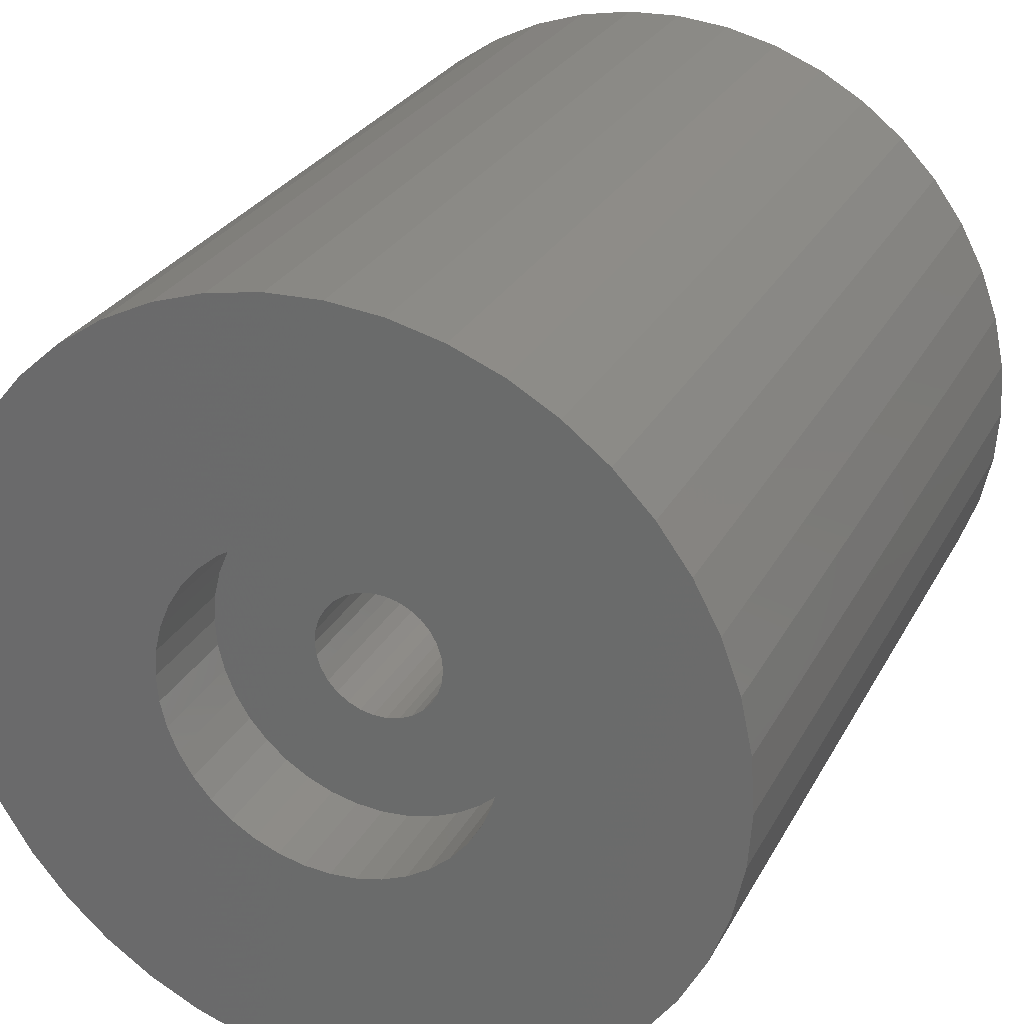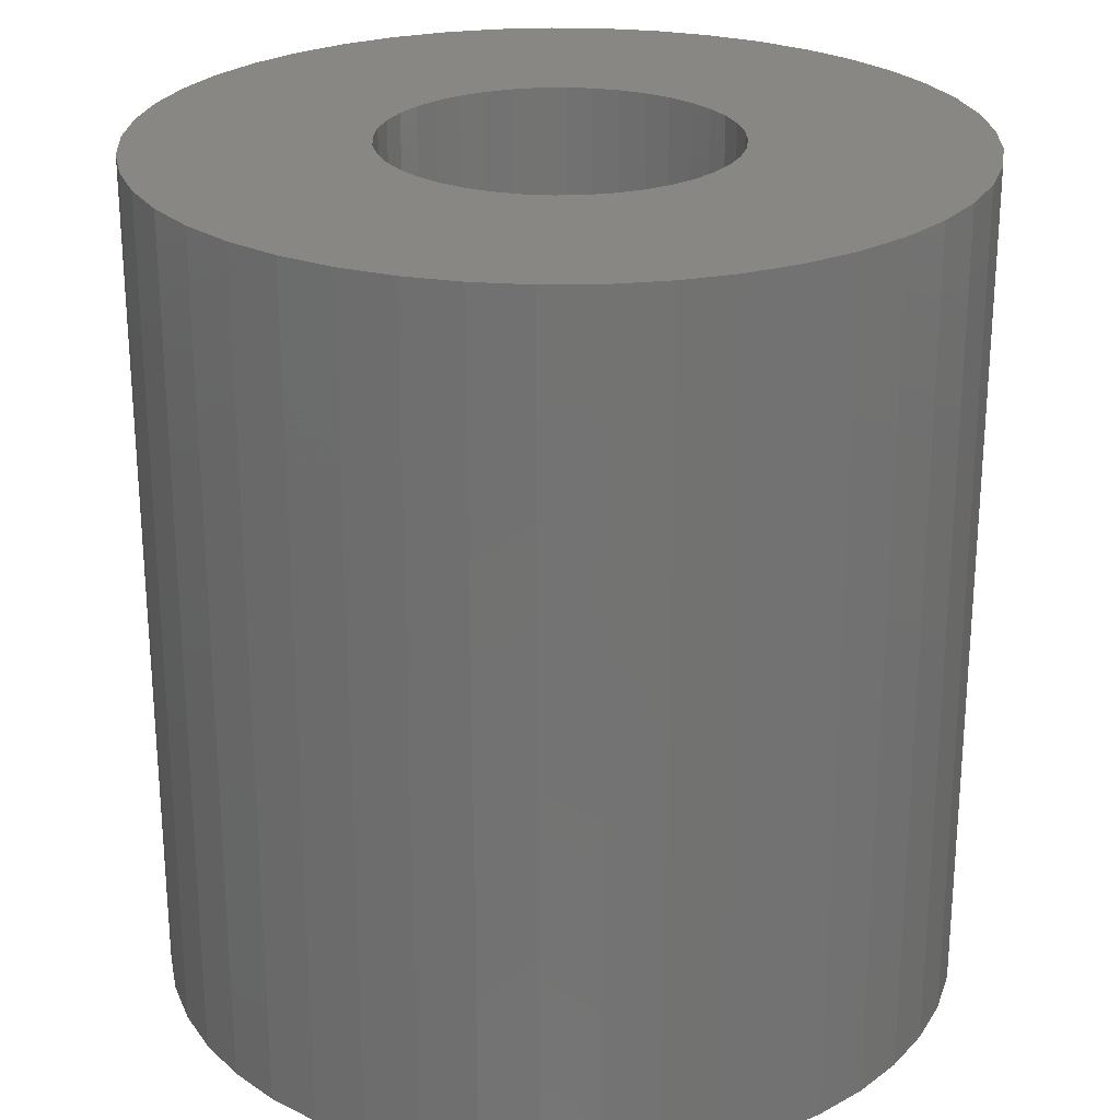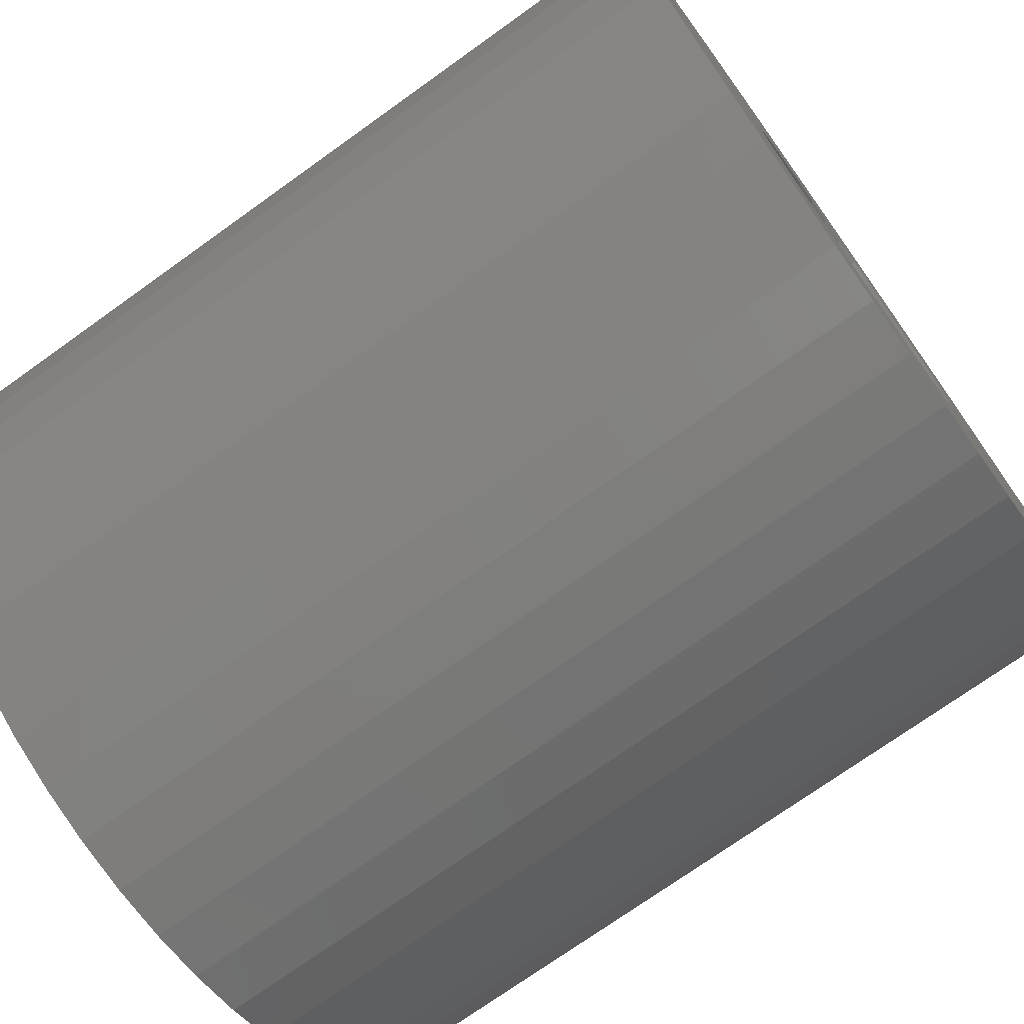
<metadata>
{"format":"stl","ext":"stl","renderer":"f3d","projection":"perspective","resolution":1024,"background":"white","views":[{"elev":27.5,"azim":23.1,"up":"+Y"},{"elev":25.0,"azim":100.7,"up":"+Z"},{"elev":-73.5,"azim":125.6,"up":"+Y"}]}
</metadata>
<code>
# stl→obj: 310 verts, 620 faces
v 11.1 0 -27.5
v 10.96 1.736 -20.3
v 10.96 1.736 -27.5
v 11.1 0 -20.3
v -11.1 0 -20.3
v -10.96 1.736 -27.5
v -10.96 1.736 -20.3
v -11.1 0 -27.5
v 0 11.1 -27.5
v 1.736 10.96 -20.3
v 0 11.1 -20.3
v 1.736 10.96 -27.5
v 0 -11.1 -27.5
v -1.736 -10.96 -20.3
v 0 -11.1 -20.3
v -1.736 -10.96 -27.5
v -7.849 -7.849 -20.3
v -8.98 -6.524 -27.5
v -8.98 -6.524 -20.3
v -7.849 -7.849 -27.5
v 6.524 8.98 -27.5
v 7.849 7.849 -20.3
v 6.524 8.98 -20.3
v 7.849 7.849 -27.5
v -7.849 7.849 -27.5
v -6.524 8.98 -20.3
v -7.849 7.849 -20.3
v -6.524 8.98 -27.5
v -5.039 9.89 -27.5
v -3.43 10.56 -20.3
v -5.039 9.89 -20.3
v -3.43 10.56 -27.5
v 7.849 -7.849 -27.5
v 8.98 -6.524 -20.3
v 8.98 -6.524 -27.5
v 7.849 -7.849 -20.3
v -9.89 -5.039 -20.3
v -10.56 -3.43 -27.5
v -10.56 -3.43 -20.3
v -9.89 -5.039 -27.5
v 26 0 -27.5
v 25.75 -3.619 -27.5
v 10.96 -1.736 -27.5
v 24.99 -7.167 -27.5
v 25.75 3.619 -27.5
v 10.56 -3.43 -27.5
v 23.75 -10.58 -27.5
v 9.89 -5.039 -27.5
v 22.05 -13.78 -27.5
v 24.99 7.167 -27.5
v 19.92 -16.71 -27.5
v 10.56 3.43 -27.5
v 17.4 -19.32 -27.5
v 23.75 10.58 -27.5
v 6.524 -8.98 -27.5
v 14.54 -21.55 -27.5
v 9.89 5.039 -27.5
v 5.039 -9.89 -27.5
v 11.4 -23.37 -27.5
v 22.05 13.78 -27.5
v 8.98 6.524 -27.5
v 3.43 -10.56 -27.5
v 8.034 -24.73 -27.5
v 4.515 -25.61 -27.5
v 1.736 -10.96 -27.5
v 0.9074 -25.98 -27.5
v -2.718 -25.86 -27.5
v -6.29 -25.23 -27.5
v -3.43 -10.56 -27.5
v -9.74 -24.11 -27.5
v -5.039 -9.89 -27.5
v -13 -22.52 -27.5
v -6.524 -8.98 -27.5
v -16.01 -20.49 -27.5
v -18.7 -18.06 -27.5
v -21.03 -15.28 -27.5
v -22.96 -12.21 -27.5
v -24.43 -8.893 -27.5
v -16.01 20.49 -27.5
v -13 22.52 -27.5
v -18.7 18.06 -27.5
v -25.43 -5.406 -27.5
v -21.03 15.28 -27.5
v -10.96 -1.736 -27.5
v -22.96 12.21 -27.5
v -25.94 -1.814 -27.5
v -24.43 8.893 -27.5
v -25.43 5.406 -27.5
v -25.94 1.814 -27.5
v 19.92 16.71 -27.5
v 17.4 19.32 -27.5
v 14.54 21.55 -27.5
v 5.039 9.89 -27.5
v 11.4 23.37 -27.5
v 3.43 10.56 -27.5
v 8.034 24.73 -27.5
v 4.515 25.61 -27.5
v 0.9074 25.98 -27.5
v -2.718 25.86 -27.5
v -1.736 10.96 -27.5
v -6.29 25.23 -27.5
v -9.74 24.11 -27.5
v -8.98 6.524 -27.5
v -9.89 5.039 -27.5
v -10.56 3.43 -27.5
v 9.89 5.039 -20.3
v 10.56 3.43 -20.3
v 8.98 6.524 -20.3
v 5.039 9.89 -20.3
v 3.43 10.56 -20.3
v -9.89 5.039 -20.3
v -8.98 6.524 -20.3
v 4.25 0 -20.3
v 10.96 -1.736 -20.3
v 4.157 -0.8836 -20.3
v 10.56 -3.43 -20.3
v 3.883 -1.729 -20.3
v 9.89 -5.039 -20.3
v 4.157 0.8836 -20.3
v 3.438 -2.498 -20.3
v 3.883 1.729 -20.3
v 2.844 -3.158 -20.3
v 6.524 -8.98 -20.3
v 2.125 -3.681 -20.3
v 5.039 -9.89 -20.3
v 3.438 2.498 -20.3
v 1.313 -4.042 -20.3
v 3.43 -10.56 -20.3
v 1.736 -10.96 -20.3
v 0.4442 -4.227 -20.3
v -0.4442 -4.227 -20.3
v -1.313 -4.042 -20.3
v -3.43 -10.56 -20.3
v -5.039 -9.89 -20.3
v -2.125 -3.681 -20.3
v -6.524 -8.98 -20.3
v -2.844 -3.158 -20.3
v -3.438 -2.498 -20.3
v 2.844 3.158 -20.3
v 2.125 3.681 -20.3
v 1.313 4.042 -20.3
v 0.4442 4.227 -20.3
v -0.4442 4.227 -20.3
v -1.736 10.96 -20.3
v -1.313 4.042 -20.3
v -2.125 3.681 -20.3
v -2.844 3.158 -20.3
v -3.438 2.498 -20.3
v -3.883 1.729 -20.3
v -10.56 3.43 -20.3
v -4.157 0.8836 -20.3
v -4.25 0 -20.3
v -3.883 -1.729 -20.3
v -4.157 -0.8836 -20.3
v -10.96 -1.736 -20.3
v 11.1 0 20.3
v 10.96 1.736 27.5
v 10.96 1.736 20.3
v 11.1 0 27.5
v -11.1 0 27.5
v -10.96 1.736 20.3
v -10.96 1.736 27.5
v -11.1 0 20.3
v 0 11.1 20.3
v 1.736 10.96 27.5
v 0 11.1 27.5
v 1.736 10.96 20.3
v 0 -11.1 20.3
v -1.736 -10.96 27.5
v 0 -11.1 27.5
v -1.736 -10.96 20.3
v 6.524 8.98 20.3
v 7.849 7.849 27.5
v 6.524 8.98 27.5
v 7.849 7.849 20.3
v -7.849 7.849 20.3
v -6.524 8.98 27.5
v -7.849 7.849 27.5
v -6.524 8.98 20.3
v -5.039 9.89 20.3
v -3.43 10.56 27.5
v -5.039 9.89 27.5
v -3.43 10.56 20.3
v -10.56 -3.43 27.5
v -10.96 -1.736 20.3
v -10.96 -1.736 27.5
v -10.56 -3.43 20.3
v 4.25 0 20.3
v 4.157 0.8836 20.3
v 10.56 3.43 20.3
v 10.96 -1.736 20.3
v 3.883 1.729 20.3
v 9.89 5.039 20.3
v 4.157 -0.8836 20.3
v 3.438 2.498 20.3
v 8.98 6.524 20.3
v 10.56 -3.43 20.3
v 3.883 -1.729 20.3
v 2.844 3.158 20.3
v 9.89 -5.039 20.3
v 2.125 3.681 20.3
v 5.039 9.89 20.3
v 3.438 -2.498 20.3
v 8.98 -6.524 20.3
v 1.313 4.042 20.3
v 3.43 10.56 20.3
v 0.4442 4.227 20.3
v -0.4442 4.227 20.3
v -1.736 10.96 20.3
v -1.313 4.042 20.3
v -2.125 3.681 20.3
v -2.844 3.158 20.3
v -3.438 2.498 20.3
v -8.98 6.524 20.3
v 7.849 -7.849 20.3
v 2.844 -3.158 20.3
v 6.524 -8.98 20.3
v 2.125 -3.681 20.3
v 5.039 -9.89 20.3
v 1.313 -4.042 20.3
v 3.43 -10.56 20.3
v 1.736 -10.96 20.3
v 0.4442 -4.227 20.3
v -0.4442 -4.227 20.3
v -1.313 -4.042 20.3
v -5.039 -9.89 20.3
v -2.125 -3.681 20.3
v -6.524 -8.98 20.3
v -2.844 -3.158 20.3
v -3.43 -10.56 20.3
v -7.849 -7.849 20.3
v -3.438 -2.498 20.3
v -9.89 -5.039 20.3
v -3.883 -1.729 20.3
v -4.157 -0.8836 20.3
v -4.25 0 20.3
v -9.89 5.039 20.3
v -3.883 1.729 20.3
v -10.56 3.43 20.3
v -4.157 0.8836 20.3
v -8.98 -6.524 20.3
v 9.89 5.039 27.5
v 10.56 3.43 27.5
v 8.98 6.524 27.5
v 5.039 9.89 27.5
v 3.43 10.56 27.5
v -9.89 5.039 27.5
v -8.98 6.524 27.5
v 26 0 27.5
v 25.75 3.619 27.5
v 24.99 7.167 27.5
v 25.75 -3.619 27.5
v 23.75 10.58 27.5
v 10.96 -1.736 27.5
v 22.05 13.78 27.5
v 24.99 -7.167 27.5
v 19.92 16.71 27.5
v 10.56 -3.43 27.5
v 17.4 19.32 27.5
v 23.75 -10.58 27.5
v 14.54 21.55 27.5
v 9.89 -5.039 27.5
v 11.4 23.37 27.5
v 22.05 -13.78 27.5
v 8.98 -6.524 27.5
v 8.034 24.73 27.5
v 4.515 25.61 27.5
v 0.9074 25.98 27.5
v -2.718 25.86 27.5
v -1.736 10.96 27.5
v -6.29 25.23 27.5
v -9.74 24.11 27.5
v -13 22.52 27.5
v -16.01 20.49 27.5
v -18.7 18.06 27.5
v -21.03 15.28 27.5
v -22.96 12.21 27.5
v 19.92 -16.71 27.5
v 7.849 -7.849 27.5
v 17.4 -19.32 27.5
v 6.524 -8.98 27.5
v 14.54 -21.55 27.5
v 5.039 -9.89 27.5
v 11.4 -23.37 27.5
v 3.43 -10.56 27.5
v 8.034 -24.73 27.5
v 4.515 -25.61 27.5
v 1.736 -10.96 27.5
v 0.9074 -25.98 27.5
v -2.718 -25.86 27.5
v -6.29 -25.23 27.5
v -3.43 -10.56 27.5
v -9.74 -24.11 27.5
v -5.039 -9.89 27.5
v -13 -22.52 27.5
v -6.524 -8.98 27.5
v -16.01 -20.49 27.5
v -7.849 -7.849 27.5
v -18.7 -18.06 27.5
v -8.98 -6.524 27.5
v -22.96 -12.21 27.5
v -9.89 -5.039 27.5
v -24.43 -8.893 27.5
v -25.43 -5.406 27.5
v -25.94 -1.814 27.5
v -24.43 8.893 27.5
v -10.56 3.43 27.5
v -25.43 5.406 27.5
v -21.03 -15.28 27.5
v -25.94 1.814 27.5
f 1 2 3
f 2 1 4
f 5 6 7
f 6 5 8
f 9 10 11
f 10 9 12
f 13 14 15
f 14 13 16
f 17 18 19
f 18 17 20
f 21 22 23
f 22 21 24
f 25 26 27
f 26 25 28
f 29 30 31
f 30 29 32
f 33 34 35
f 34 33 36
f 37 38 39
f 38 37 40
f 1 41 42
f 43 42 44
f 41 1 45
f 46 44 47
f 3 45 1
f 48 47 49
f 45 3 50
f 35 49 51
f 52 50 3
f 33 51 53
f 50 52 54
f 55 53 56
f 57 54 52
f 58 56 59
f 54 57 60
f 61 60 57
f 42 43 1
f 44 46 43
f 47 48 46
f 49 35 48
f 62 59 63
f 51 33 35
f 53 55 33
f 56 58 55
f 62 63 64
f 59 62 58
f 64 65 62
f 66 65 64
f 66 13 65
f 67 13 66
f 13 67 16
f 68 16 67
f 16 68 69
f 70 69 68
f 69 70 71
f 72 71 70
f 71 72 73
f 74 73 72
f 73 74 20
f 75 20 74
f 20 75 18
f 76 18 75
f 77 18 76
f 18 77 40
f 78 40 77
f 8 79 80
f 40 78 38
f 8 81 79
f 82 38 78
f 8 83 81
f 38 82 84
f 8 85 83
f 86 84 82
f 8 87 85
f 84 86 8
f 8 88 87
f 89 8 86
f 8 89 88
f 60 61 90
f 24 90 61
f 90 24 91
f 21 91 24
f 91 21 92
f 93 92 21
f 92 93 94
f 95 94 93
f 94 95 96
f 96 95 97
f 12 97 95
f 12 98 97
f 9 98 12
f 99 9 100
f 9 99 98
f 101 100 32
f 102 32 29
f 100 101 99
f 80 29 28
f 80 28 25
f 80 25 103
f 32 102 101
f 80 103 104
f 80 104 105
f 80 105 6
f 80 6 8
f 29 80 102
f 52 106 57
f 106 52 107
f 3 107 52
f 107 3 2
f 57 108 61
f 108 57 106
f 95 109 110
f 109 95 93
f 12 110 10
f 110 12 95
f 93 23 109
f 23 93 21
f 111 103 112
f 103 111 104
f 112 25 27
f 25 112 103
f 113 4 114
f 115 114 116
f 4 113 2
f 117 116 118
f 119 2 113
f 120 118 34
f 2 119 107
f 120 34 36
f 121 107 119
f 122 36 123
f 107 121 106
f 124 123 125
f 126 106 121
f 106 126 108
f 114 115 113
f 116 117 115
f 118 120 117
f 127 125 128
f 36 122 120
f 123 124 122
f 127 128 129
f 125 127 124
f 129 130 127
f 15 130 129
f 15 131 130
f 14 131 15
f 131 14 132
f 133 132 14
f 134 132 133
f 132 134 135
f 136 135 134
f 135 136 137
f 17 137 136
f 137 17 138
f 19 138 17
f 108 126 22
f 139 22 126
f 22 139 23
f 140 23 139
f 23 140 109
f 141 109 140
f 109 141 110
f 110 141 10
f 142 10 141
f 142 11 10
f 143 11 142
f 144 143 145
f 143 144 11
f 31 145 146
f 26 146 147
f 145 30 144
f 27 147 148
f 111 148 149
f 150 149 151
f 7 151 152
f 37 138 19
f 145 31 30
f 138 37 153
f 146 26 31
f 39 153 37
f 147 27 26
f 153 39 154
f 148 112 27
f 155 154 39
f 148 111 112
f 154 155 152
f 149 150 111
f 5 152 155
f 151 7 150
f 152 5 7
f 28 31 26
f 31 28 29
f 100 11 144
f 11 100 9
f 43 4 1
f 4 43 114
f 58 128 125
f 128 58 62
f 65 15 129
f 15 65 13
f 55 125 123
f 125 55 58
f 73 17 136
f 17 73 20
f 19 40 37
f 40 19 18
f 155 8 5
f 8 155 84
f 61 22 24
f 22 61 108
f 150 104 111
f 104 150 105
f 7 105 150
f 105 7 6
f 32 144 30
f 144 32 100
f 62 129 128
f 129 62 65
f 33 123 36
f 123 33 55
f 35 118 48
f 118 35 34
f 71 136 134
f 136 71 73
f 69 134 133
f 134 69 71
f 39 84 155
f 84 39 38
f 48 116 46
f 116 48 118
f 16 133 14
f 133 16 69
f 46 114 43
f 114 46 116
f 156 157 158
f 157 156 159
f 160 161 162
f 161 160 163
f 164 165 166
f 165 164 167
f 168 169 170
f 169 168 171
f 172 173 174
f 173 172 175
f 176 177 178
f 177 176 179
f 180 181 182
f 181 180 183
f 184 185 186
f 185 184 187
f 188 156 158
f 189 158 190
f 156 188 191
f 192 190 193
f 194 191 188
f 195 193 196
f 191 194 197
f 195 196 175
f 198 197 194
f 199 175 172
f 197 198 200
f 201 172 202
f 203 200 198
f 200 203 204
f 158 189 188
f 190 192 189
f 193 195 192
f 205 202 206
f 175 199 195
f 172 201 199
f 205 206 167
f 202 205 201
f 167 207 205
f 164 207 167
f 164 208 207
f 209 208 164
f 208 209 210
f 183 210 209
f 180 210 183
f 210 180 211
f 179 211 180
f 211 179 212
f 176 212 179
f 212 176 213
f 214 213 176
f 204 203 215
f 216 215 203
f 215 216 217
f 218 217 216
f 217 218 219
f 220 219 218
f 219 220 221
f 221 220 222
f 223 222 220
f 223 168 222
f 224 168 223
f 171 224 225
f 224 171 168
f 226 225 227
f 228 227 229
f 225 230 171
f 231 229 232
f 233 232 234
f 187 234 235
f 185 235 236
f 237 213 214
f 225 226 230
f 213 237 238
f 227 228 226
f 239 238 237
f 229 231 228
f 238 239 240
f 232 241 231
f 161 240 239
f 232 233 241
f 240 161 236
f 234 187 233
f 163 236 161
f 235 185 187
f 236 163 185
f 190 242 193
f 242 190 243
f 158 243 190
f 243 158 157
f 193 244 196
f 244 193 242
f 206 245 246
f 245 206 202
f 167 246 165
f 246 167 206
f 202 174 245
f 174 202 172
f 247 214 248
f 214 247 237
f 248 176 178
f 176 248 214
f 159 249 250
f 157 250 251
f 249 159 252
f 243 251 253
f 254 252 159
f 242 253 255
f 252 254 256
f 244 255 257
f 258 256 254
f 173 257 259
f 256 258 260
f 174 259 261
f 262 260 258
f 245 261 263
f 260 262 264
f 265 264 262
f 250 157 159
f 251 243 157
f 253 242 243
f 255 244 242
f 246 263 266
f 257 173 244
f 259 174 173
f 261 245 174
f 246 266 267
f 263 246 245
f 267 165 246
f 268 165 267
f 268 166 165
f 269 166 268
f 166 269 270
f 271 270 269
f 270 271 181
f 272 181 271
f 181 272 182
f 273 182 272
f 182 273 177
f 274 177 273
f 177 274 178
f 275 178 274
f 178 275 248
f 276 248 275
f 277 248 276
f 264 265 278
f 279 278 265
f 278 279 280
f 281 280 279
f 280 281 282
f 283 282 281
f 282 283 284
f 285 284 283
f 284 285 286
f 286 285 287
f 288 287 285
f 288 289 287
f 170 289 288
f 290 170 169
f 170 290 289
f 291 169 292
f 293 292 294
f 169 291 290
f 295 294 296
f 297 296 298
f 299 298 300
f 292 293 291
f 301 300 302
f 303 302 184
f 304 184 186
f 305 186 160
f 248 277 247
f 294 295 293
f 306 247 277
f 296 297 295
f 247 306 307
f 298 299 297
f 308 307 306
f 300 309 299
f 307 308 162
f 300 301 309
f 310 162 308
f 302 303 301
f 162 310 160
f 184 304 303
f 305 160 310
f 186 305 304
f 179 182 177
f 182 179 180
f 209 166 270
f 166 209 164
f 191 159 156
f 159 191 254
f 221 288 285
f 288 221 222
f 222 170 288
f 170 222 168
f 215 265 204
f 265 215 279
f 217 283 281
f 283 217 219
f 228 298 296
f 298 228 231
f 230 294 292
f 294 230 226
f 300 233 302
f 233 300 241
f 298 241 300
f 241 298 231
f 186 163 160
f 163 186 185
f 196 173 175
f 173 196 244
f 307 237 247
f 237 307 239
f 162 239 307
f 239 162 161
f 215 281 279
f 281 215 217
f 204 262 200
f 262 204 265
f 197 254 191
f 254 197 258
f 226 296 294
f 296 226 228
f 302 187 184
f 187 302 233
f 183 270 181
f 270 183 209
f 219 285 283
f 285 219 221
f 200 258 197
f 258 200 262
f 171 292 169
f 292 171 230
f 249 45 250
f 45 249 41
f 86 310 89
f 310 86 305
f 98 269 268
f 269 98 99
f 257 91 259
f 91 257 90
f 79 275 274
f 275 79 81
f 101 272 271
f 272 101 102
f 78 304 82
f 304 78 303
f 253 60 255
f 60 253 54
f 250 50 251
f 50 250 45
f 255 90 257
f 90 255 60
f 94 266 263
f 266 94 96
f 96 267 266
f 267 96 97
f 92 263 261
f 263 92 94
f 87 277 85
f 277 87 306
f 85 276 83
f 276 85 277
f 88 306 87
f 306 88 308
f 80 274 273
f 274 80 79
f 99 271 269
f 271 99 101
f 64 286 287
f 286 64 63
f 66 287 289
f 287 66 64
f 280 51 278
f 51 280 53
f 59 282 284
f 282 59 56
f 256 42 252
f 42 256 44
f 72 293 295
f 293 72 70
f 74 295 297
f 295 74 72
f 70 291 293
f 291 70 68
f 76 301 77
f 301 76 309
f 75 309 76
f 309 75 299
f 82 305 86
f 305 82 304
f 251 54 253
f 54 251 50
f 97 268 267
f 268 97 98
f 91 261 259
f 261 91 92
f 89 308 88
f 308 89 310
f 102 273 272
f 273 102 80
f 252 41 249
f 41 252 42
f 56 280 282
f 280 56 53
f 260 44 256
f 44 260 47
f 278 49 264
f 49 278 51
f 264 47 260
f 47 264 49
f 68 290 291
f 290 68 67
f 75 297 299
f 297 75 74
f 83 275 81
f 275 83 276
f 63 284 286
f 284 63 59
f 67 289 290
f 289 67 66
f 77 303 78
f 303 77 301
f 113 189 119
f 189 113 188
f 236 151 240
f 151 236 152
f 143 207 208
f 207 143 142
f 130 224 223
f 224 130 131
f 140 199 201
f 199 140 139
f 213 147 212
f 147 213 148
f 238 148 213
f 148 238 149
f 146 210 211
f 210 146 145
f 117 194 115
f 194 117 198
f 121 195 126
f 195 121 192
f 119 192 121
f 192 119 189
f 126 199 139
f 199 126 195
f 142 205 207
f 205 142 141
f 141 201 205
f 201 141 140
f 240 149 238
f 149 240 151
f 147 211 212
f 211 147 146
f 145 208 210
f 208 145 143
f 115 188 113
f 188 115 194
f 120 198 117
f 198 120 203
f 232 153 234
f 153 232 138
f 127 223 220
f 223 127 130
f 122 218 216
f 218 122 124
f 229 138 232
f 138 229 137
f 234 154 235
f 154 234 153
f 235 152 236
f 152 235 154
f 124 220 218
f 220 124 127
f 122 203 120
f 203 122 216
f 132 227 225
f 227 132 135
f 135 229 227
f 229 135 137
f 131 225 224
f 225 131 132

</code>
